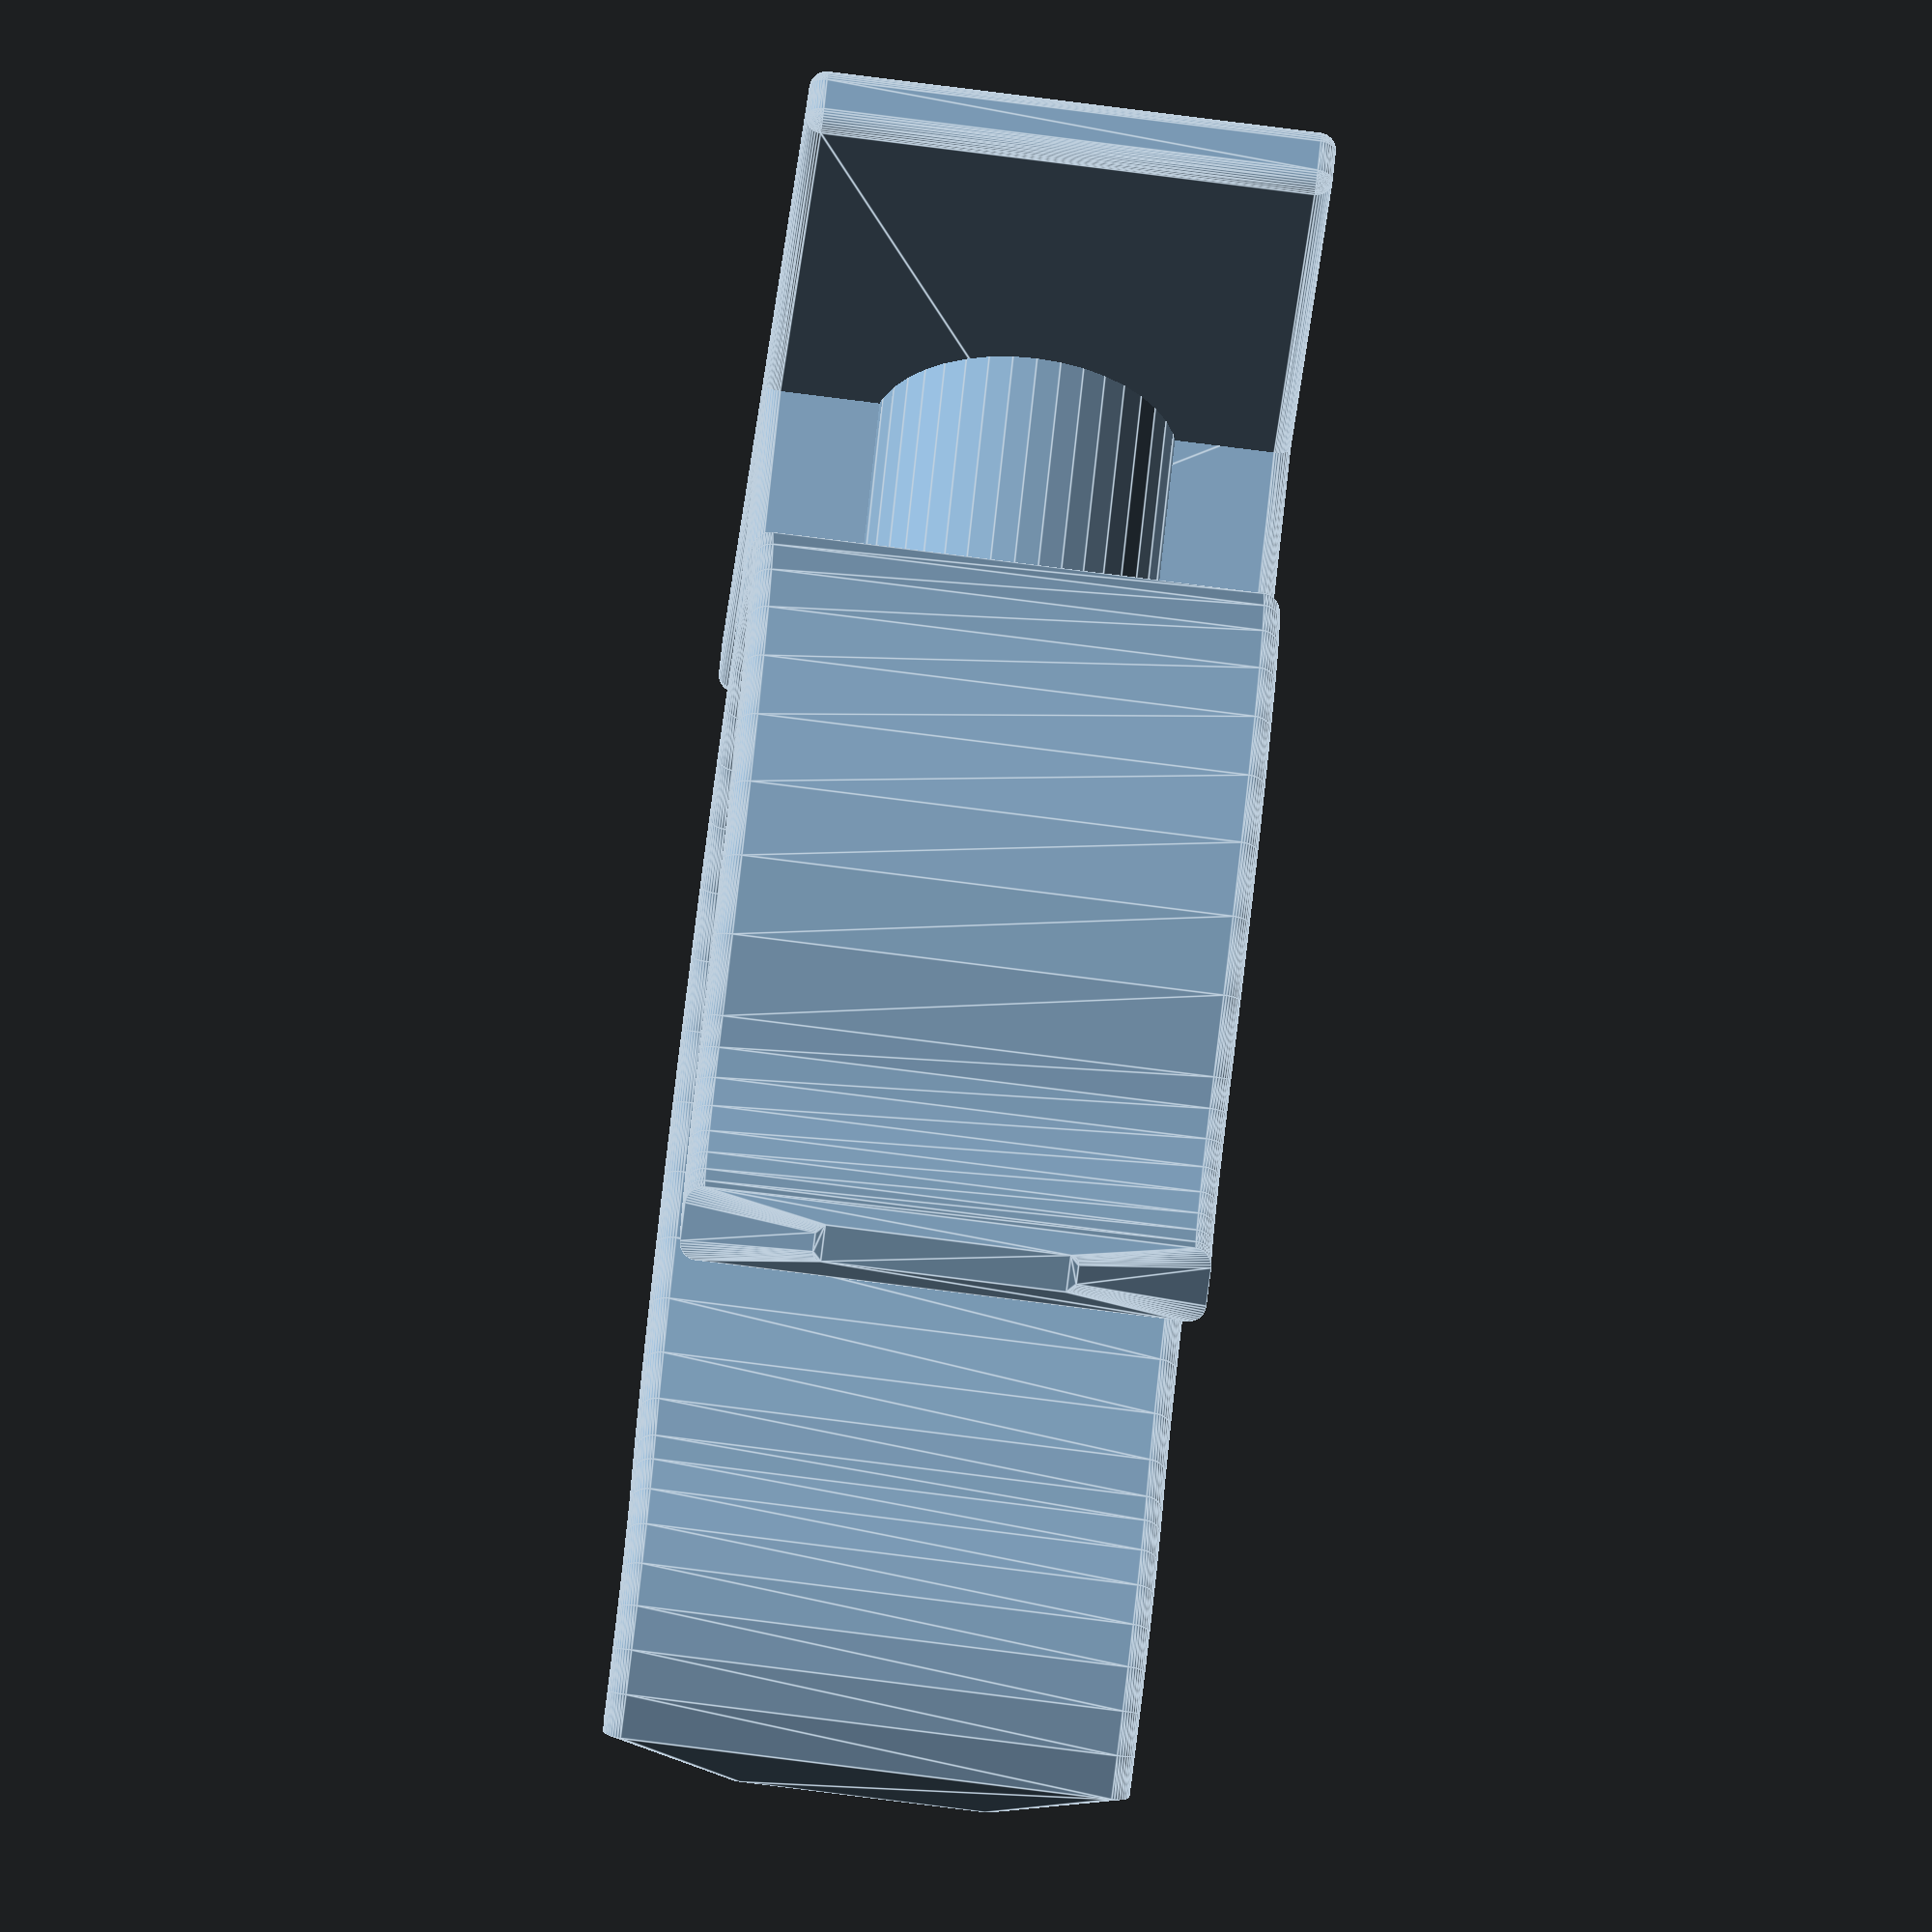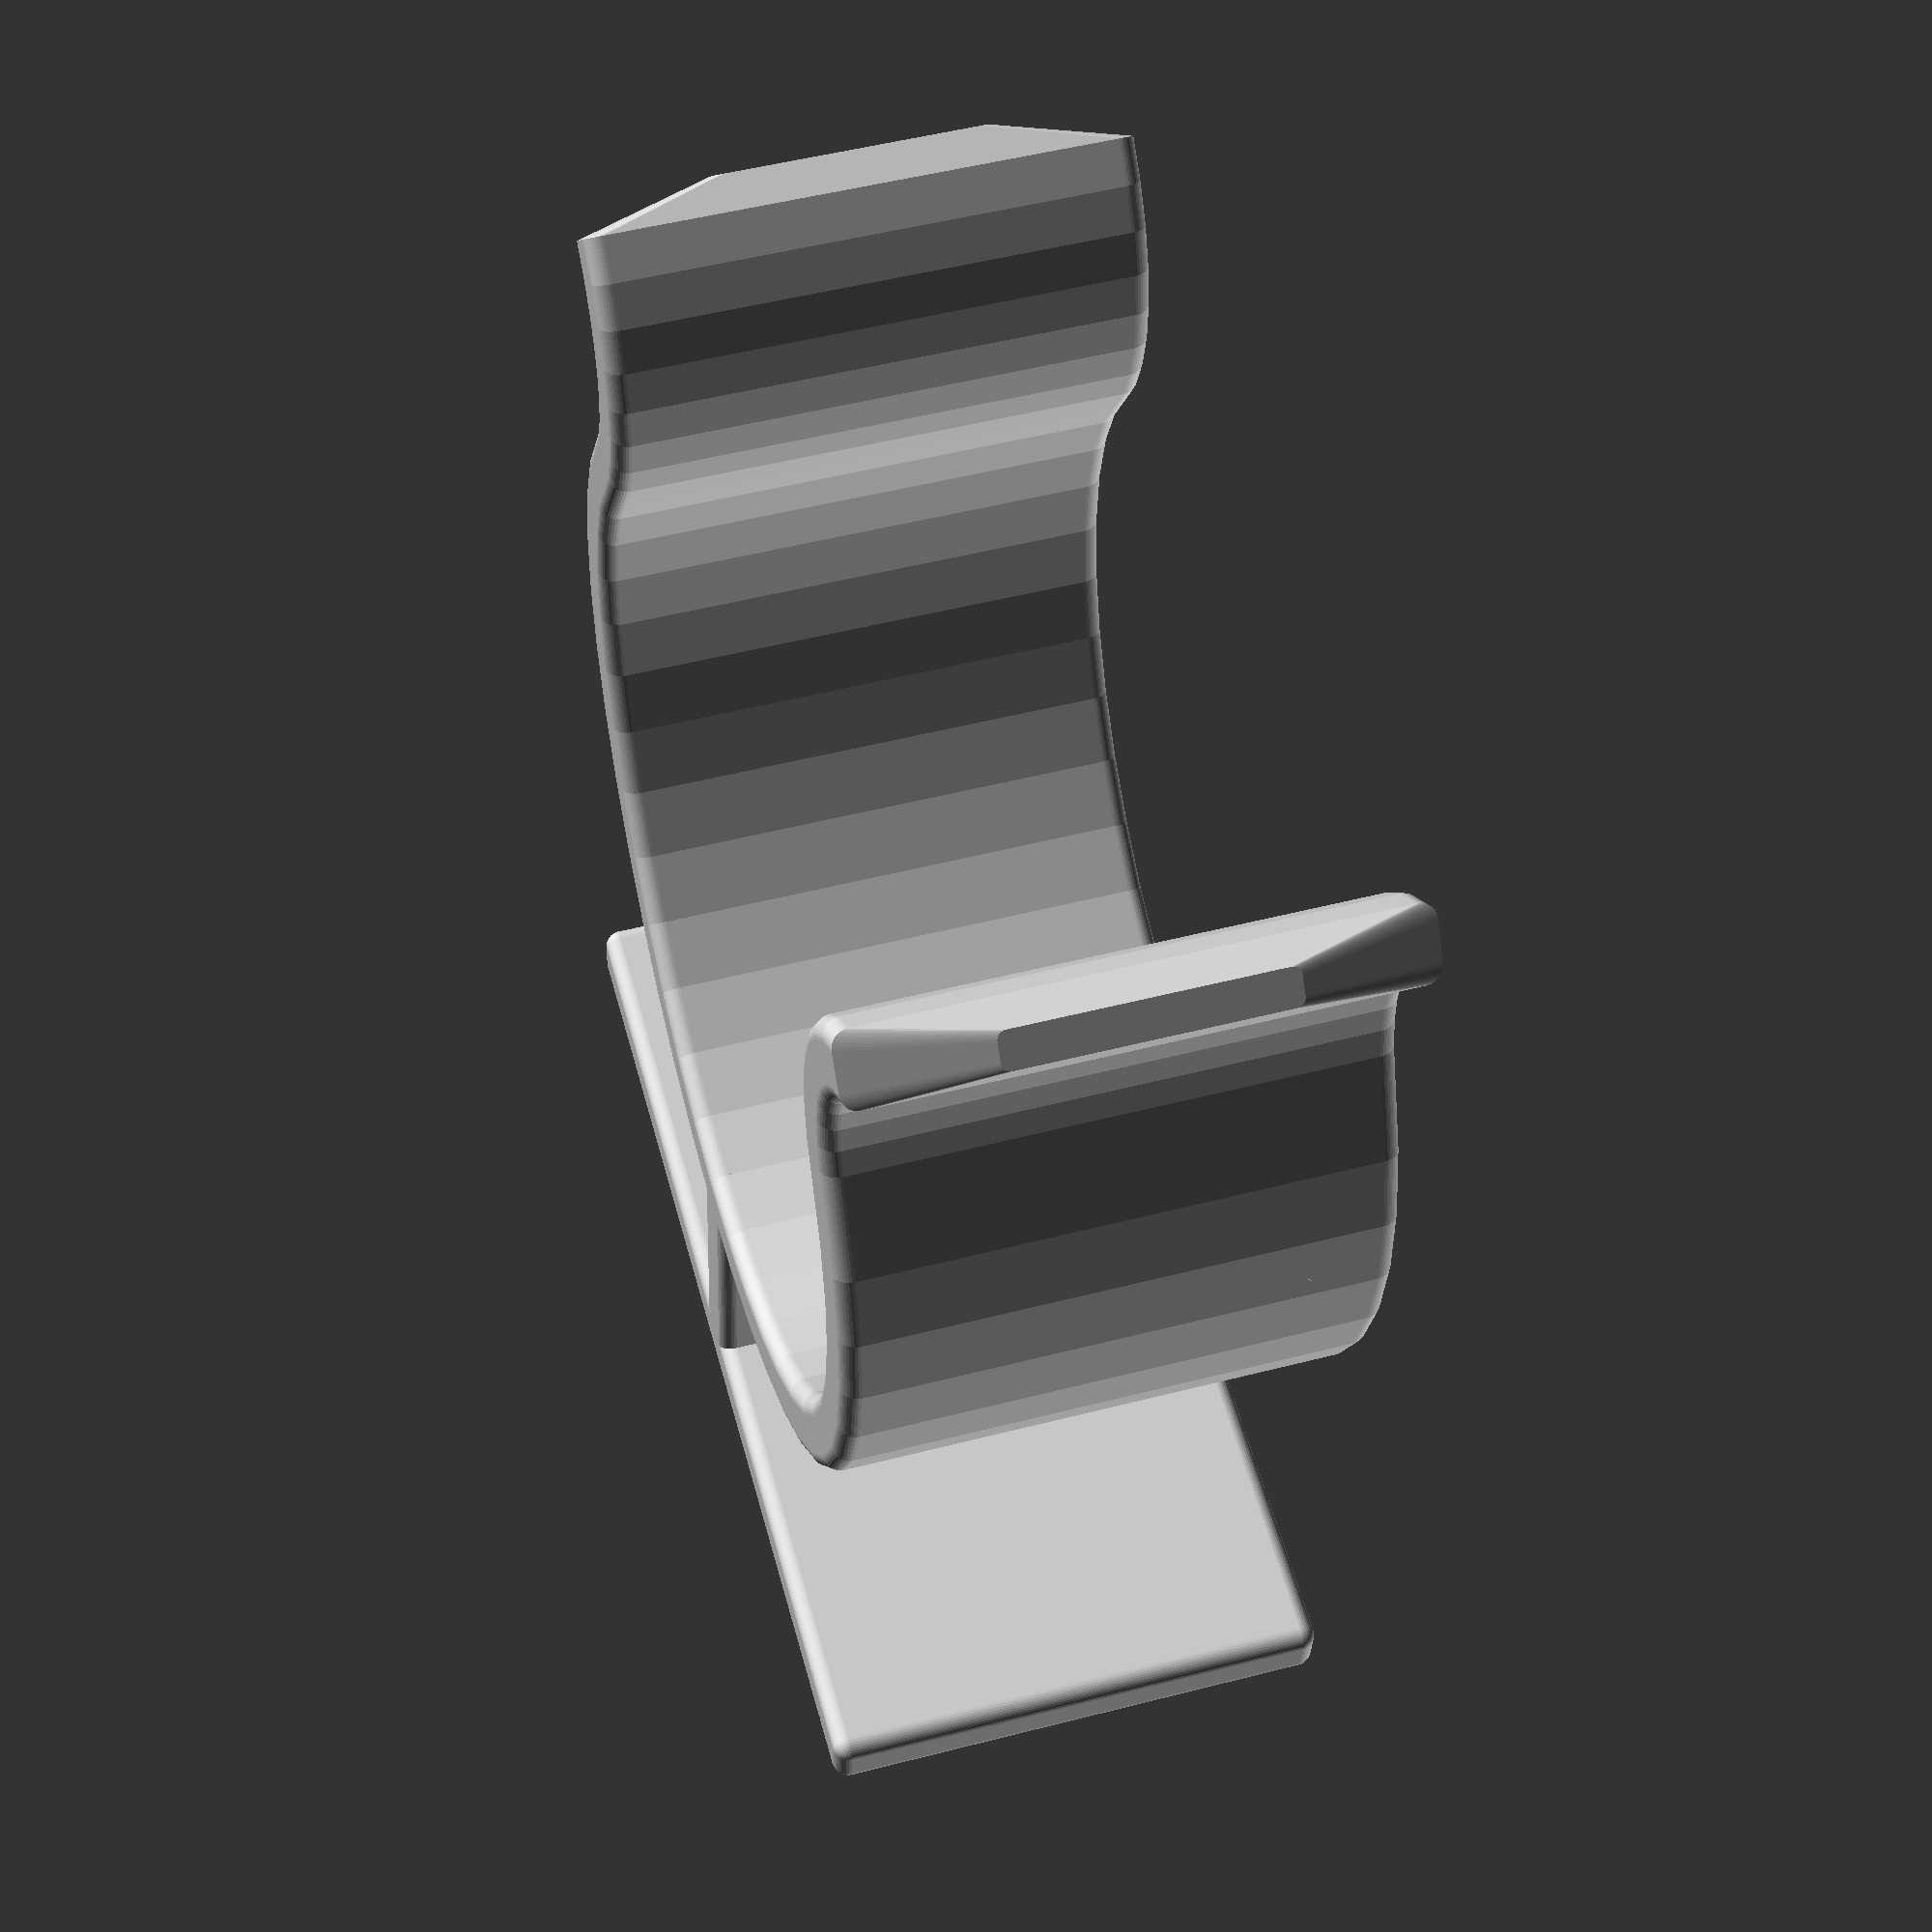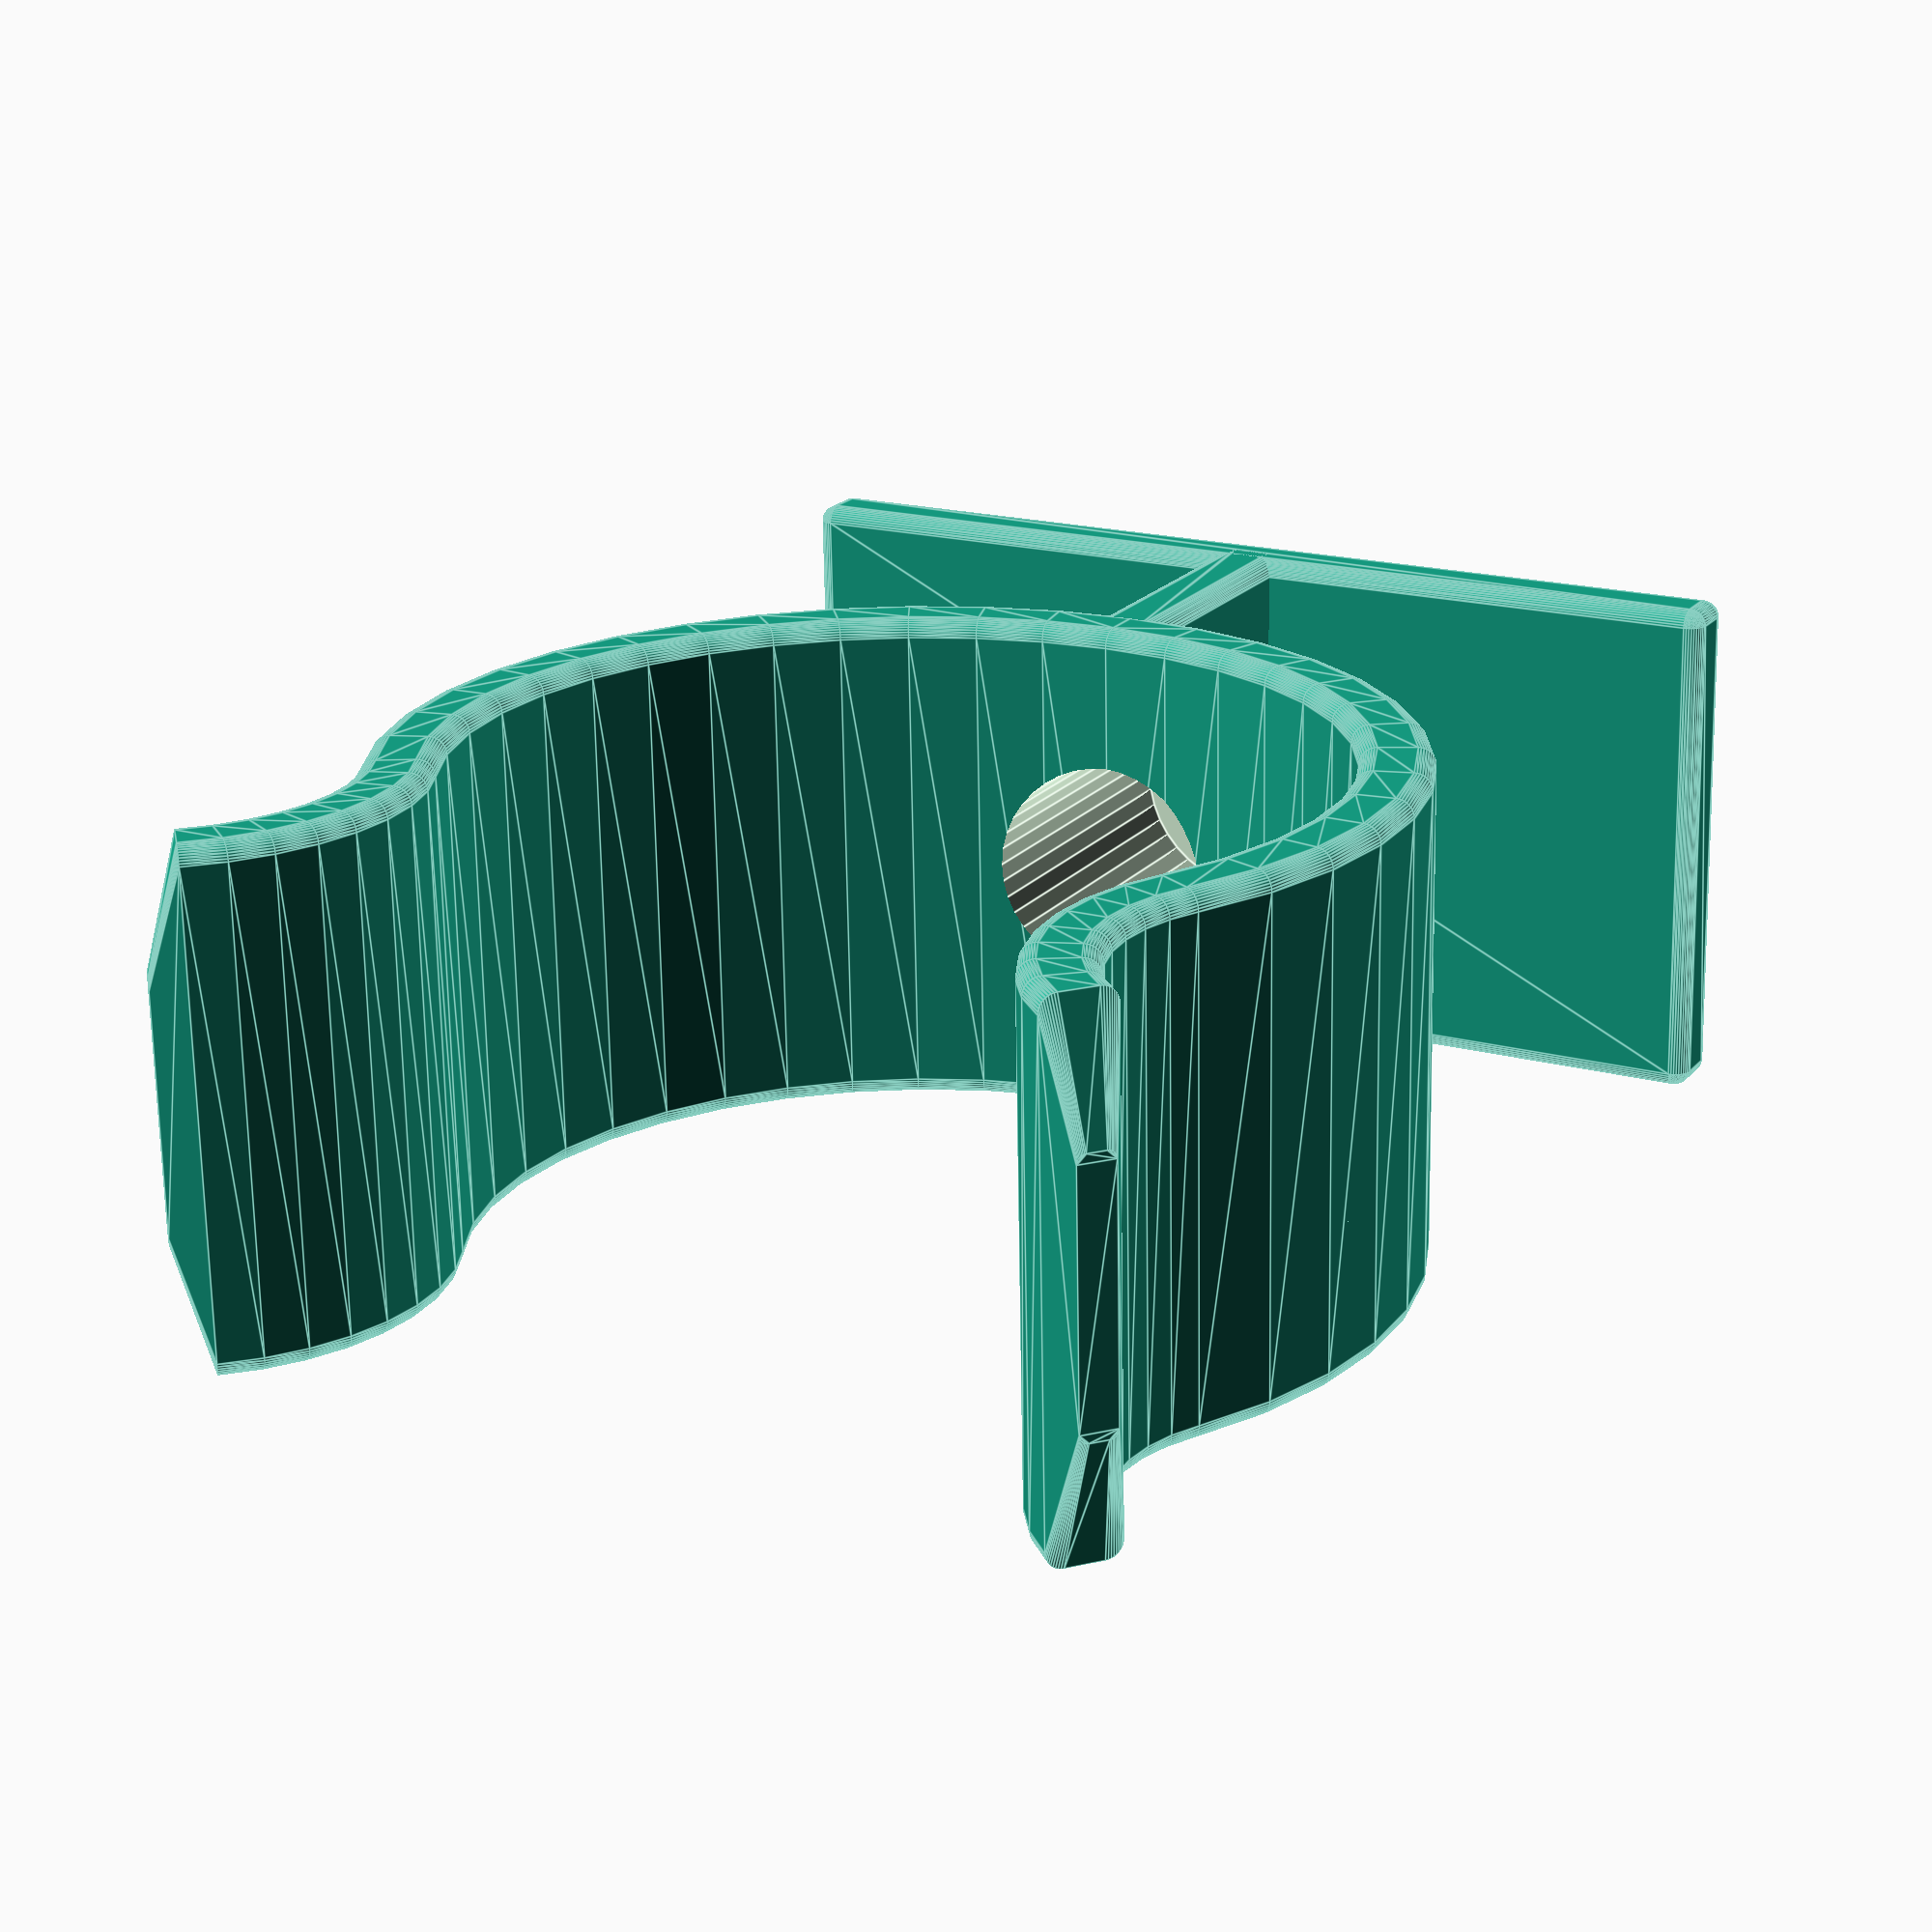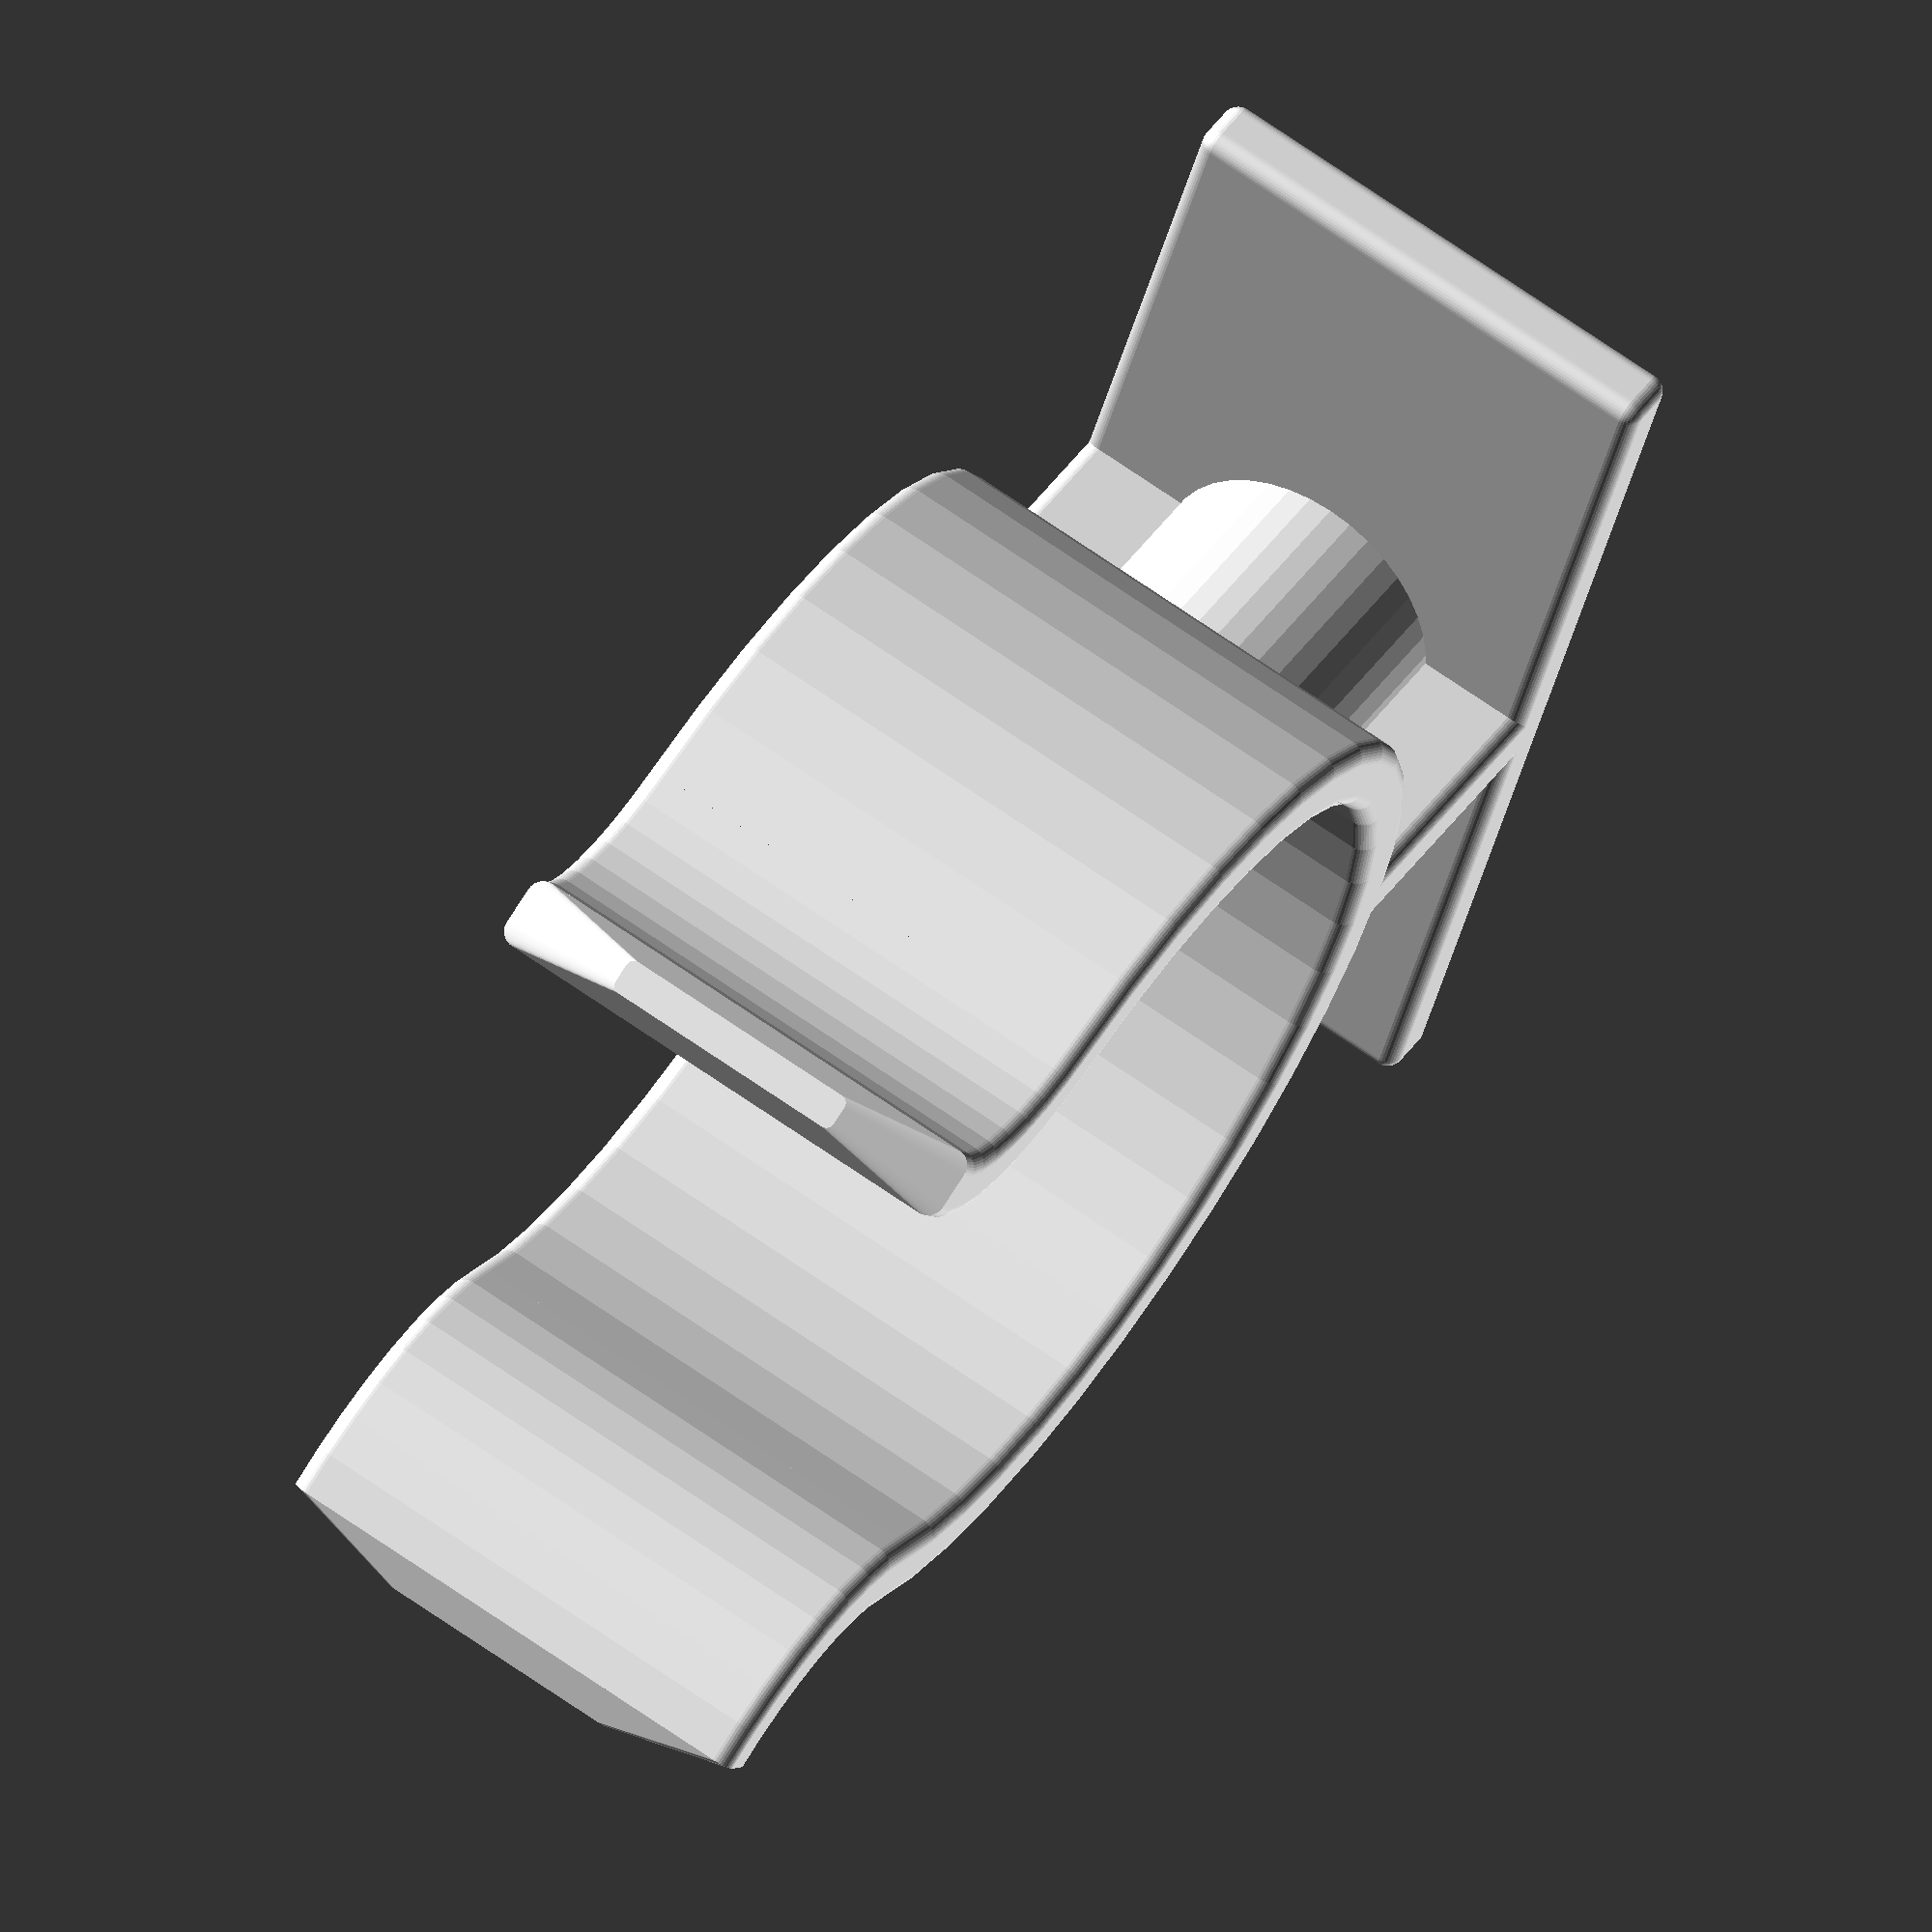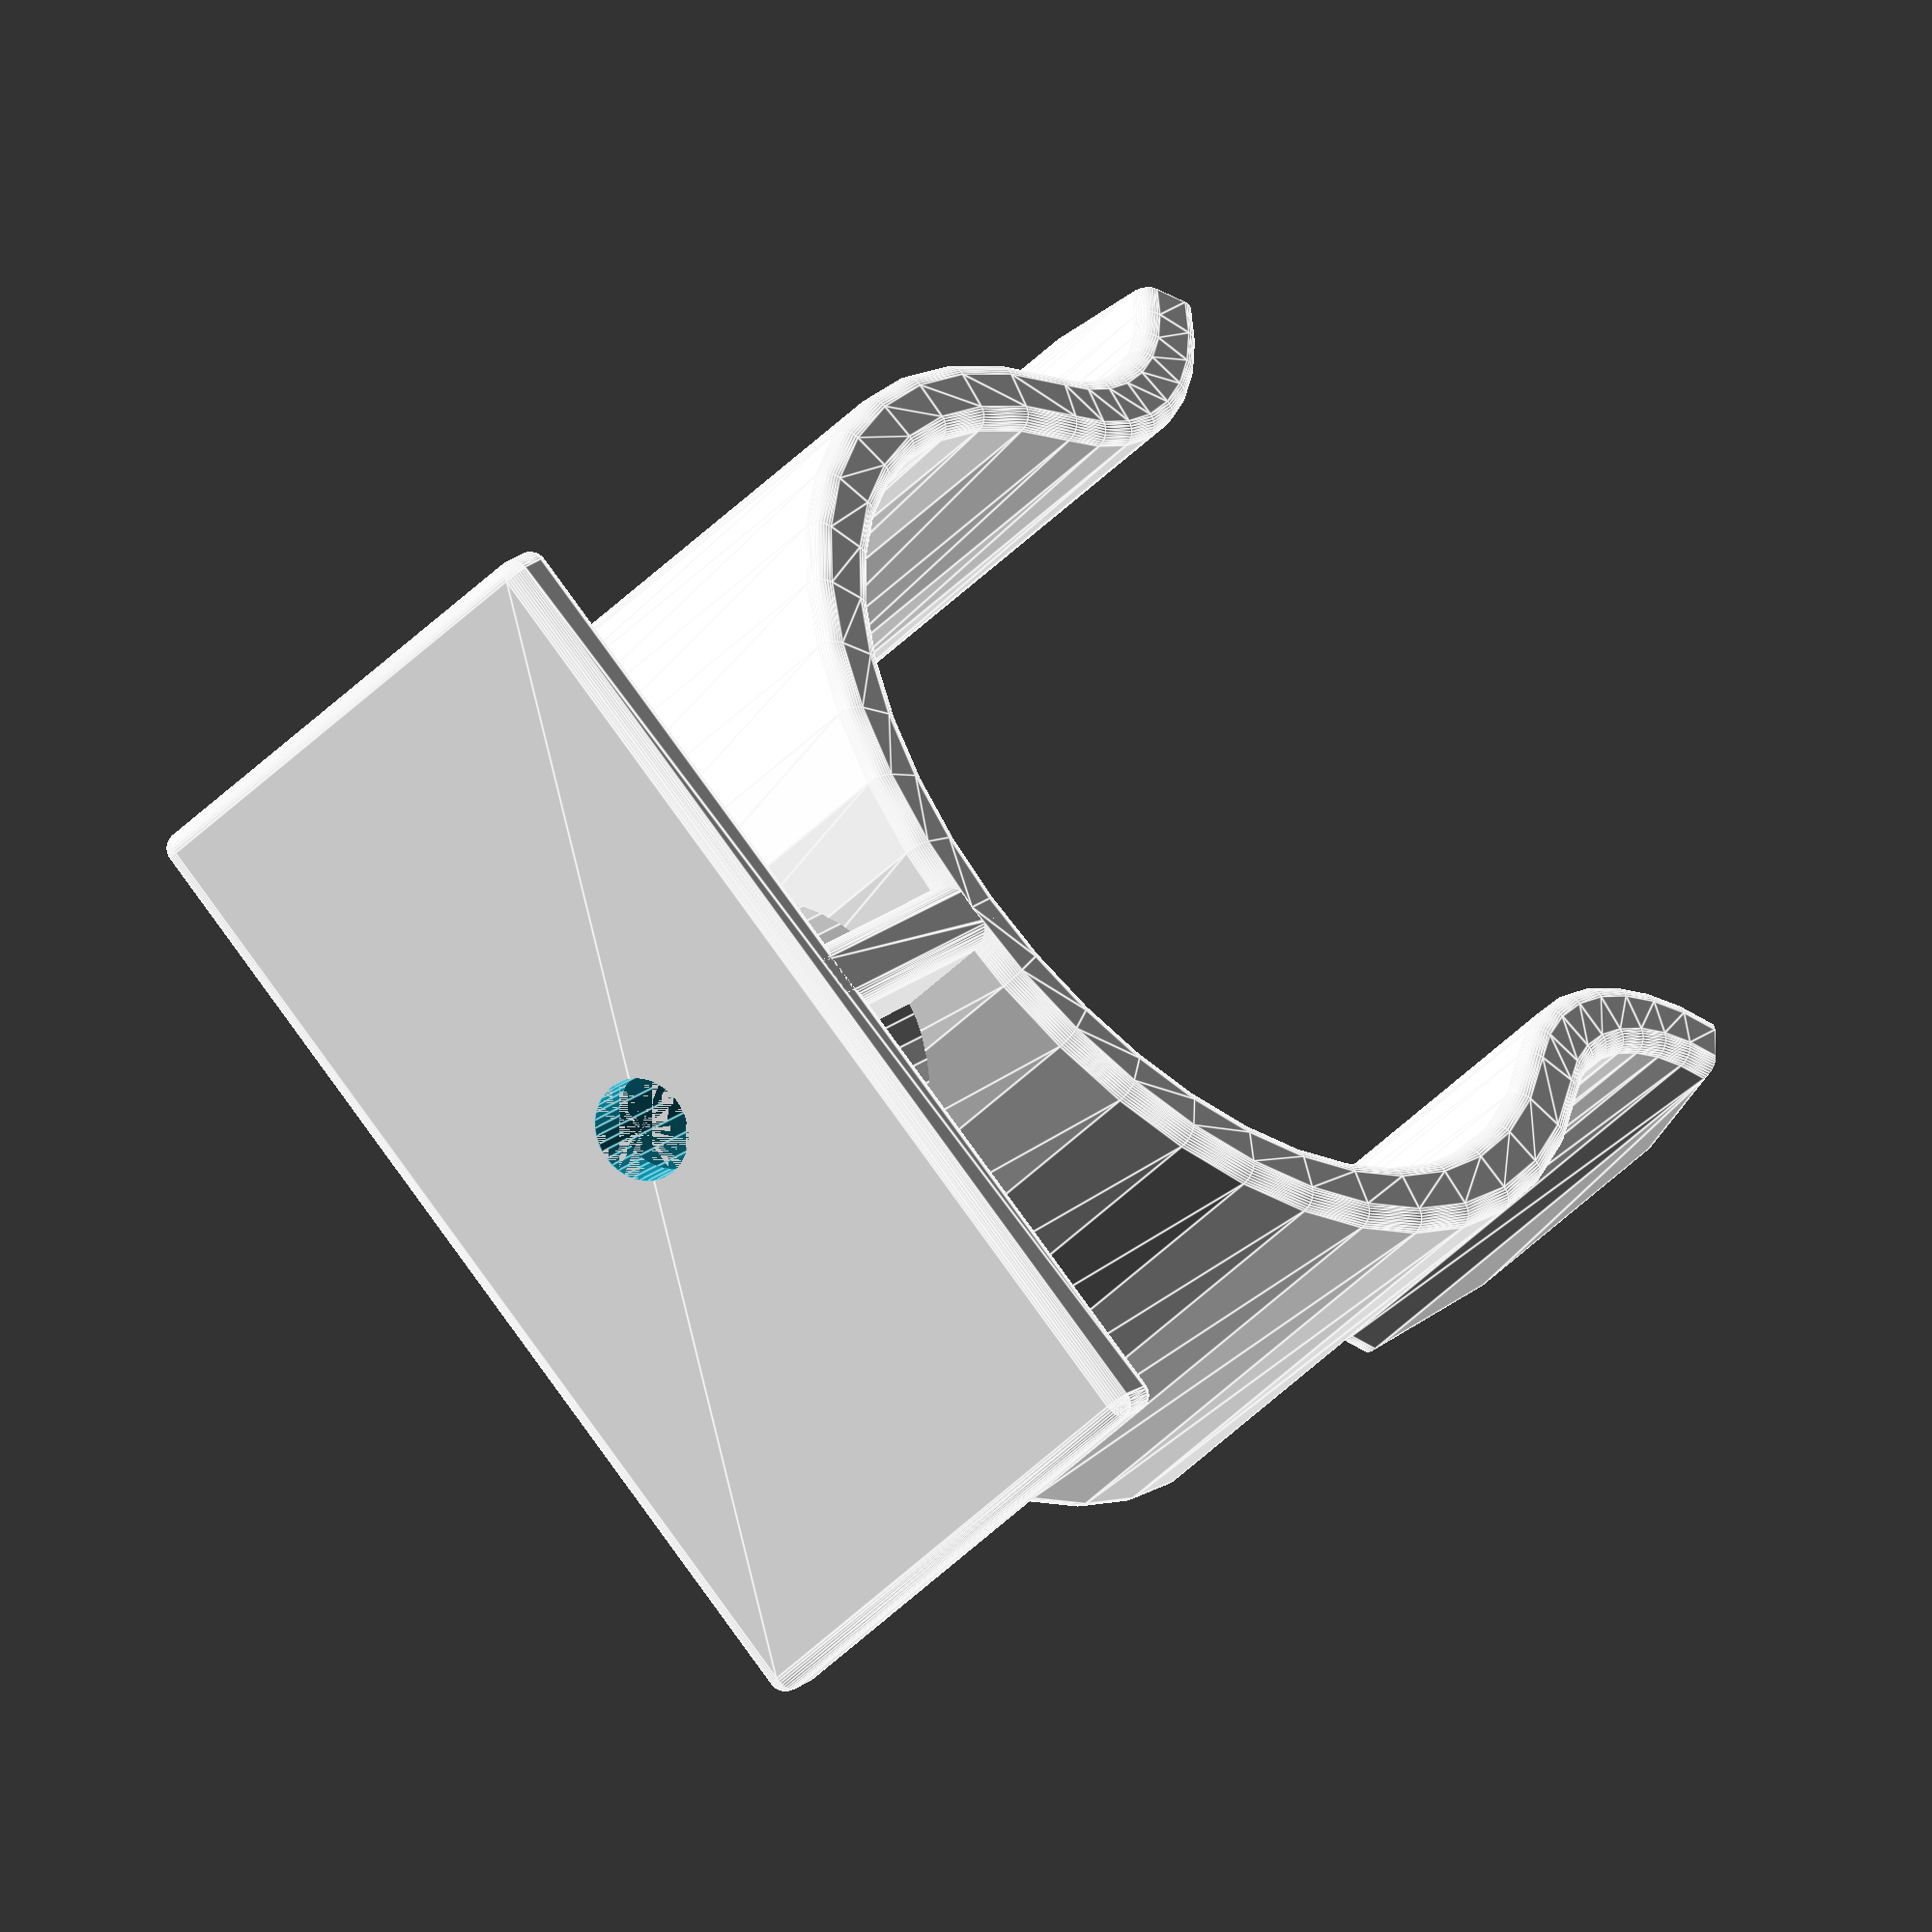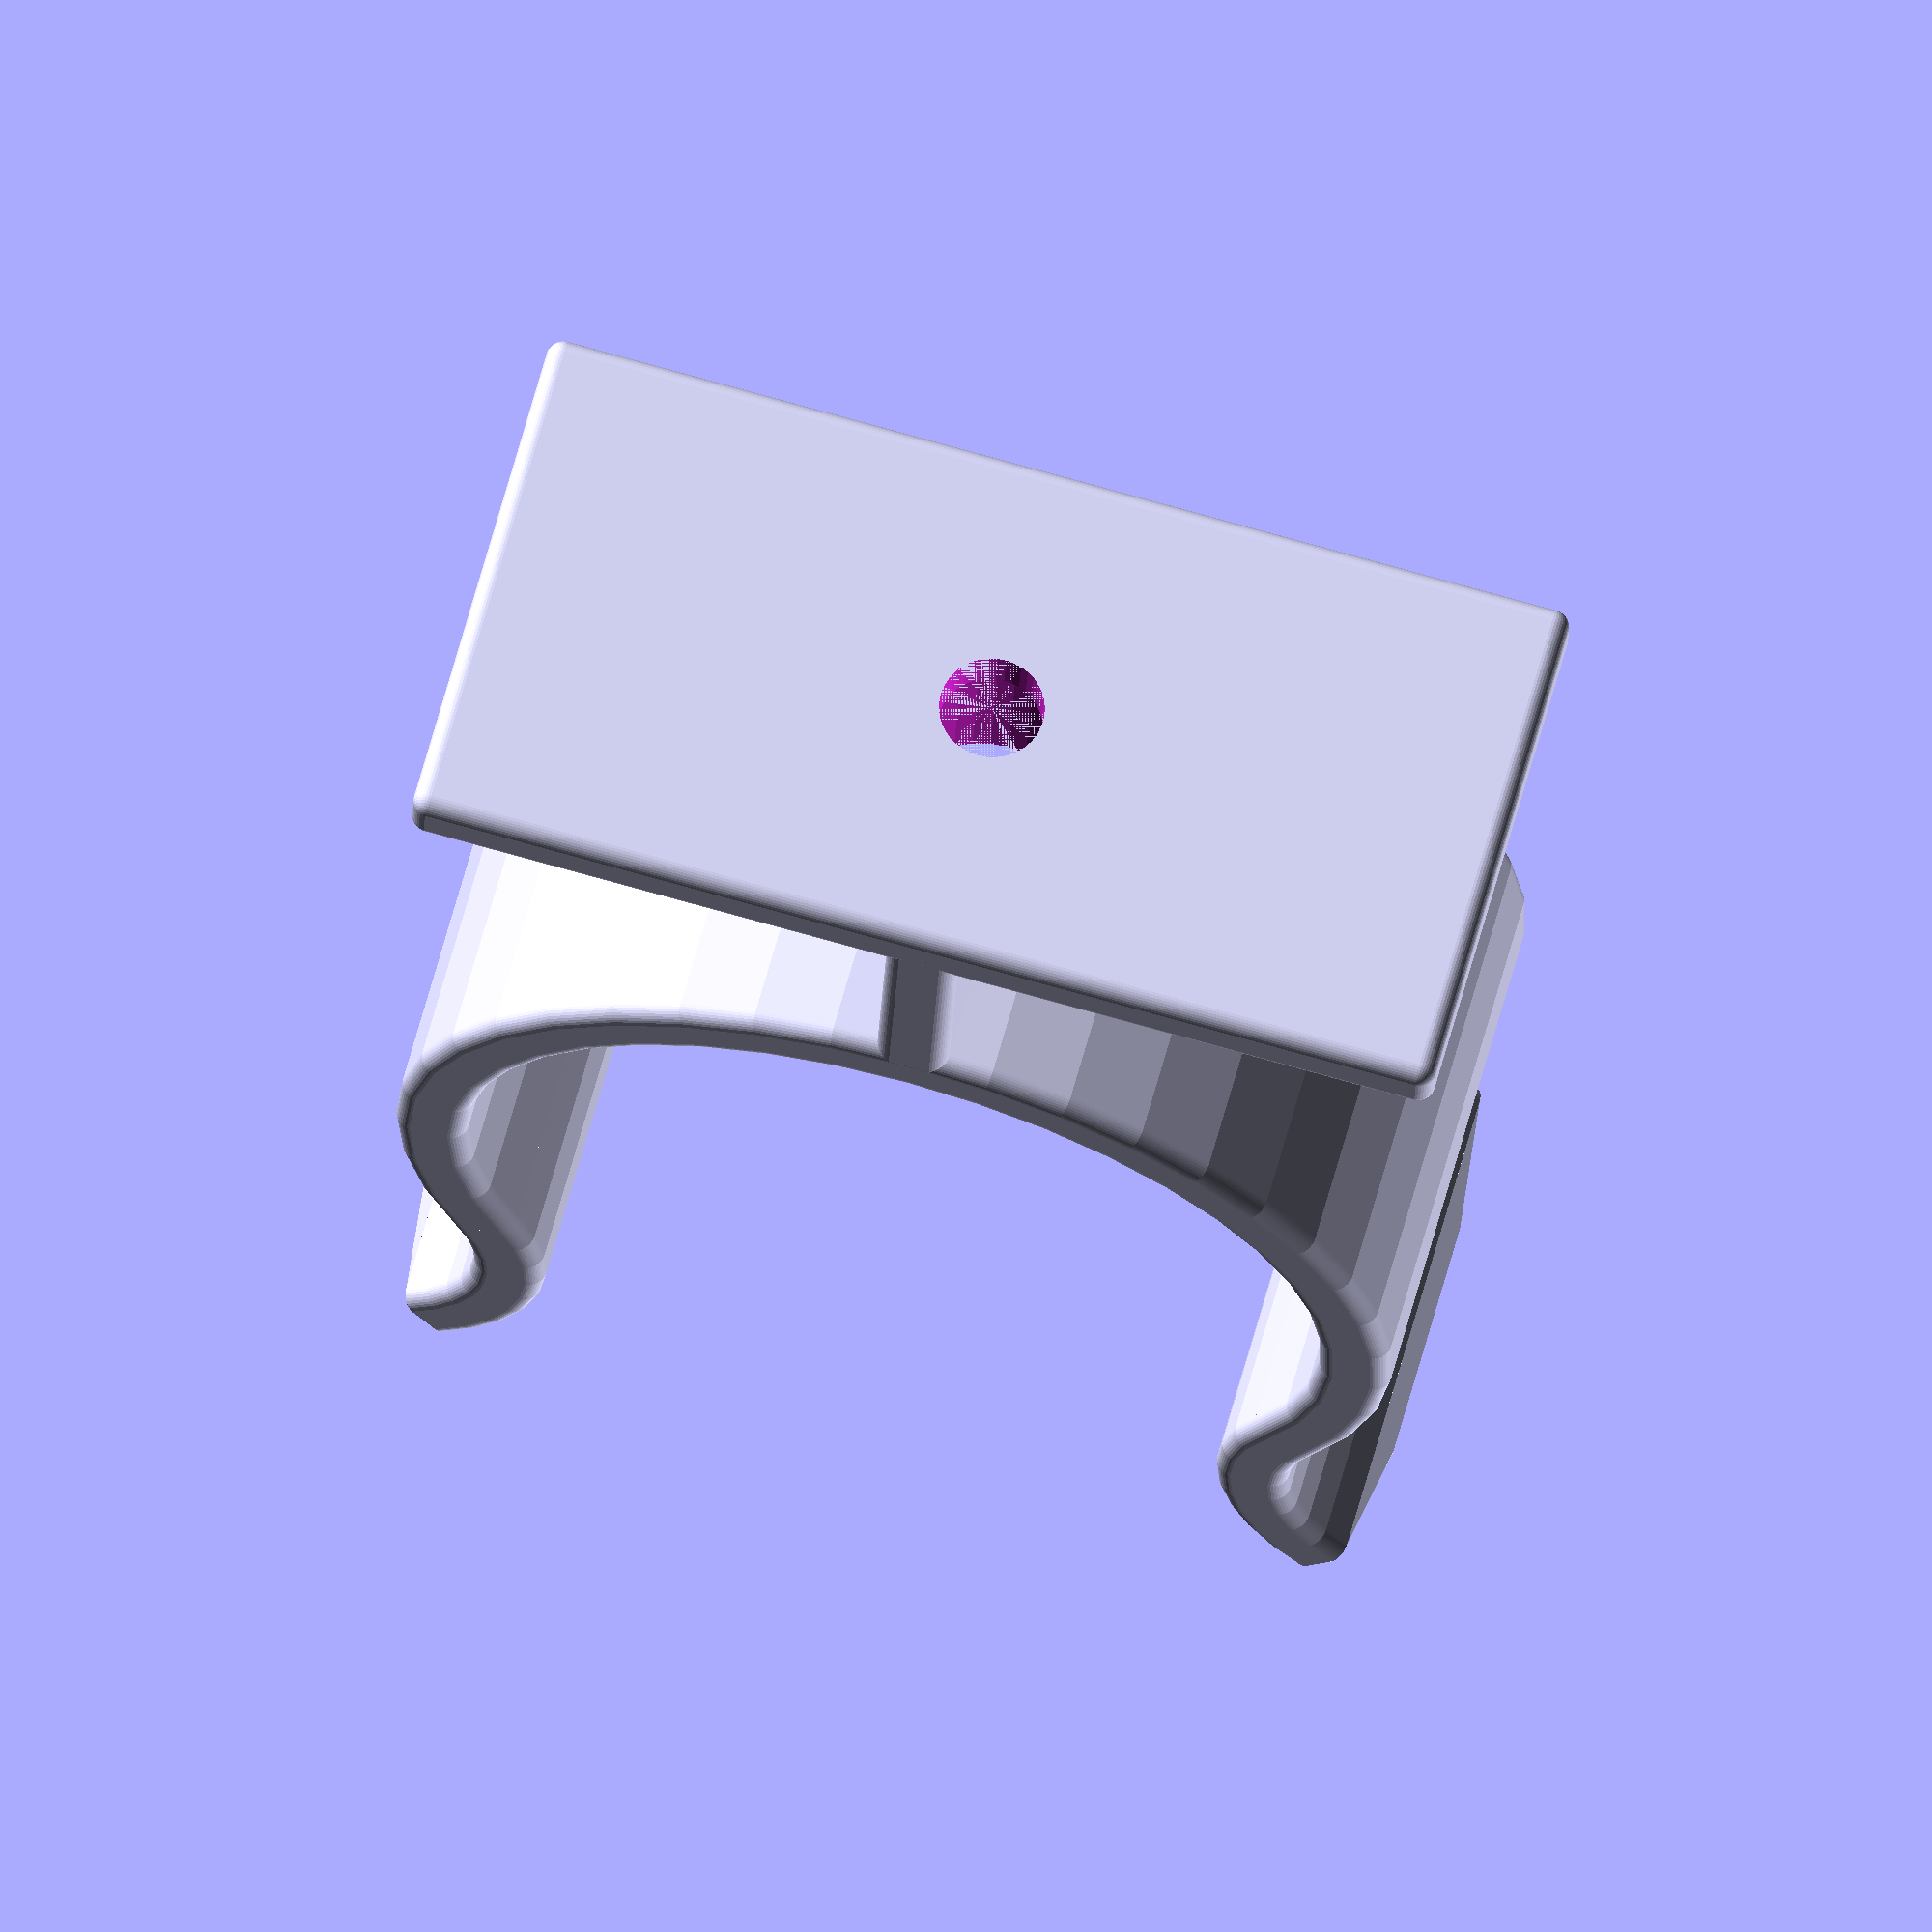
<openscad>
// Command Strip Parametric Broom Handle Clip
// Brian Khuu 2023 June

$fn = 40;

/* [Handle Spec] */
handle_diameter = 25;
handle_offset = 10;

/* [Mount Screw Spec] */
handle_screw_enable = true;
handle_screw_hole = 3; // M3 thread = 3mm
handle_screw_head = 5.6; // M3 head = 5.6mm
screw_head_tol = 0.5;

/* [Mount Base Spec] */
mount_base_thickness = 1;
mount_base_length = 30;
mount_base_height = 15;

/* [Mount Curve Spec] */
curve_thickness = 2.1;
curve_height = mount_base_height;

/* [Calc] */
majorcurve_radius = handle_diameter/2;
majorcurve_angle = 90+30;
minicurve_radius = majorcurve_radius/2;
minicurve_angle = 80;
smoothing = 0.5;

module hookCrossSection()
{
    minkowski()
    {
        square(size = [curve_thickness-smoothing*2, curve_height-smoothing*2], center = true);
        circle(r=smoothing);
    }
}

module hookHalfCurve()
{
    translate([-majorcurve_radius,0,0])
        union()
        {
            // Major Curve
            rotate_extrude(angle = majorcurve_angle) 
                translate([majorcurve_radius+curve_thickness/2, 0, 0])
                    hookCrossSection();
            // Mini Curve
            rotate([0,0,-180+majorcurve_angle])
            translate([-majorcurve_radius-minicurve_radius-curve_thickness/2,0,0])
            rotate_extrude(angle = -minicurve_angle) 
                translate([minicurve_radius, 0, 0])        
                    hookCrossSection();
            // Mini Curve Cap
            rotate([0,0,-180+majorcurve_angle])
            translate([-majorcurve_radius-minicurve_radius-curve_thickness/2,0,0])
                rotate([0,0,-minicurve_angle])
                    translate([minicurve_radius, 0, 0])
                        rotate([90,0,0])
                            linear_extrude(height=1, scale=0.5)
                                hookCrossSection();
        }  
}

difference()
{
    // Hook
    difference()
    {
        union()
        {
            translate([-handle_offset,0,0])
            {
                hookHalfCurve();
                mirror([0,1,0])
                    hookHalfCurve();
            }
            minkowski()
            {
                translate([-handle_offset/2+smoothing,0,0])
                    cube([handle_offset-smoothing*2,curve_thickness-smoothing*2,curve_height-smoothing*2], center=true);
                sphere(r=smoothing);
            }
            minkowski()
            {
                rotate([0,0,-90])
                    cube([mount_base_length-smoothing*2, mount_base_thickness, curve_height-smoothing*2], center=true);
                sphere(r=smoothing);
            }
            if (handle_screw_enable)
            {
                translate([-(0.1+smoothing*2)/2-(handle_offset-smoothing*2)/2,0,0])
                    rotate([0,90,0])
                        cylinder(r=(handle_screw_head+curve_thickness)/2+screw_head_tol, h=handle_offset-smoothing*2, center=true);
            }            
        }
        if (handle_screw_enable)
        {
            translate([-(0.1+smoothing*2)/2-(handle_offset+smoothing*2)/2+0.001,0,0])
                rotate([0,90,0])
                    cylinder(r=(handle_screw_head)/2+screw_head_tol, h=handle_offset+smoothing*2, center=true);
            rotate([0,90,0])
                cylinder(r=handle_screw_hole/2, h=smoothing*2+mount_base_thickness, center=true);
        }
    }
}

</openscad>
<views>
elev=260.5 azim=42.7 roll=277.2 proj=o view=edges
elev=129.3 azim=277.3 roll=105.7 proj=p view=solid
elev=70.1 azim=298.5 roll=1.0 proj=p view=edges
elev=109.5 azim=204.1 roll=235.2 proj=o view=wireframe
elev=47.0 azim=51.7 roll=138.3 proj=o view=edges
elev=292.2 azim=267.8 roll=195.5 proj=o view=wireframe
</views>
